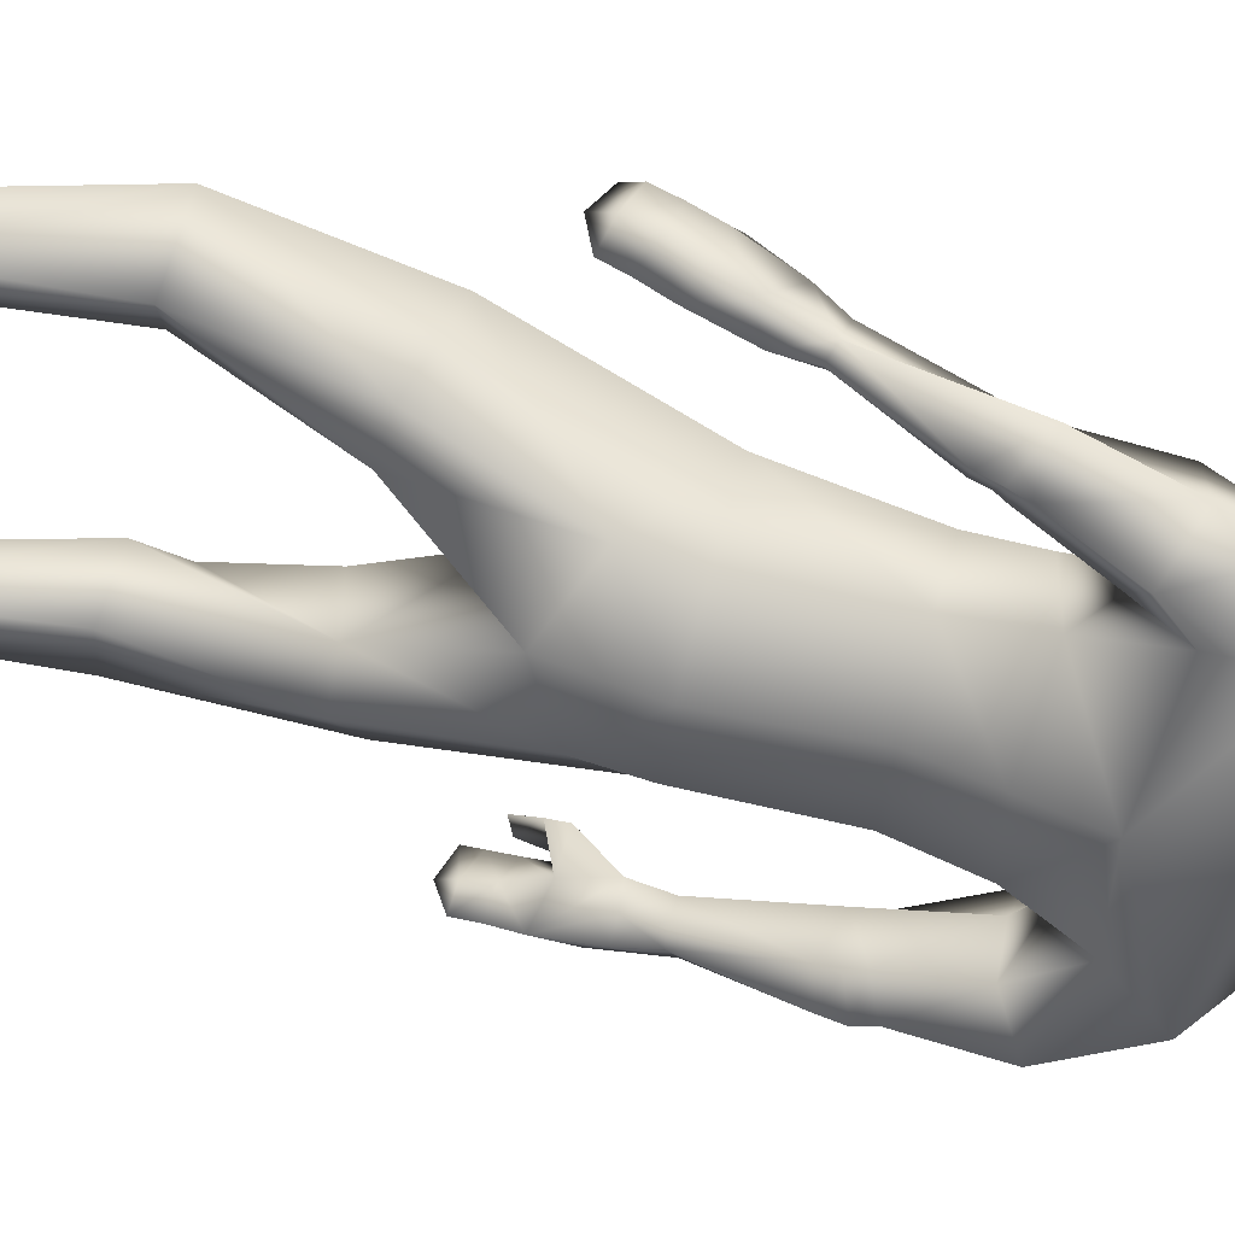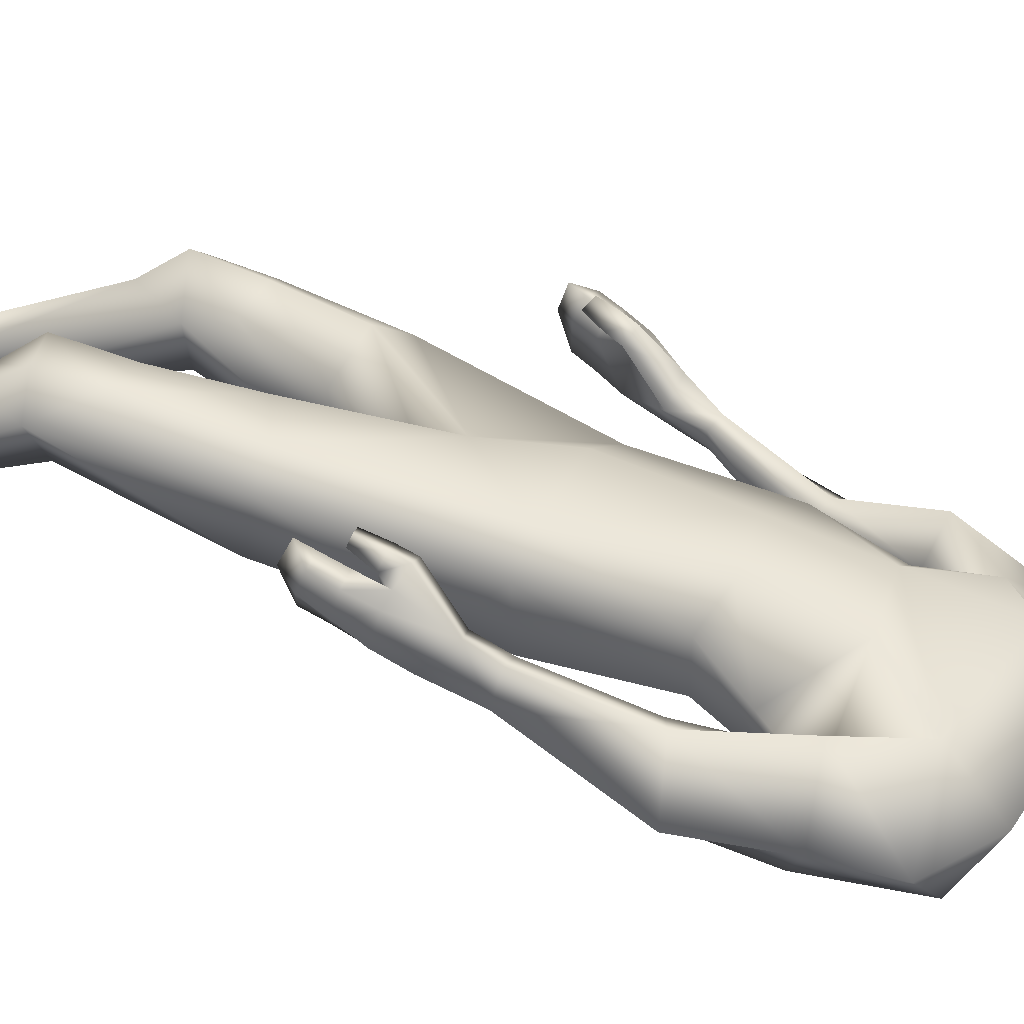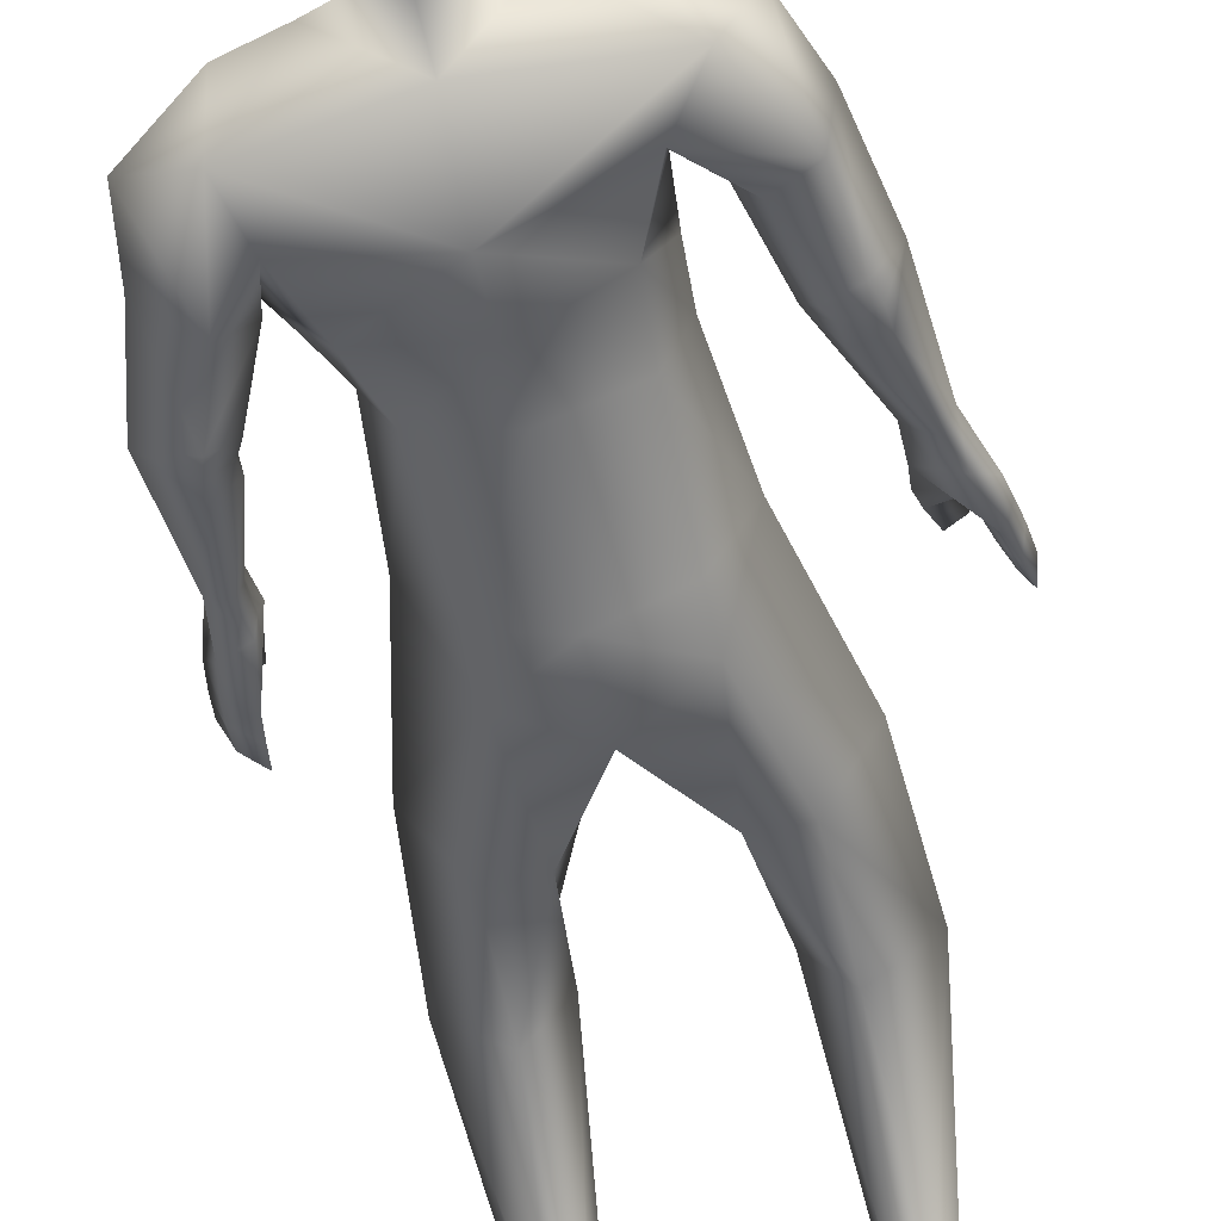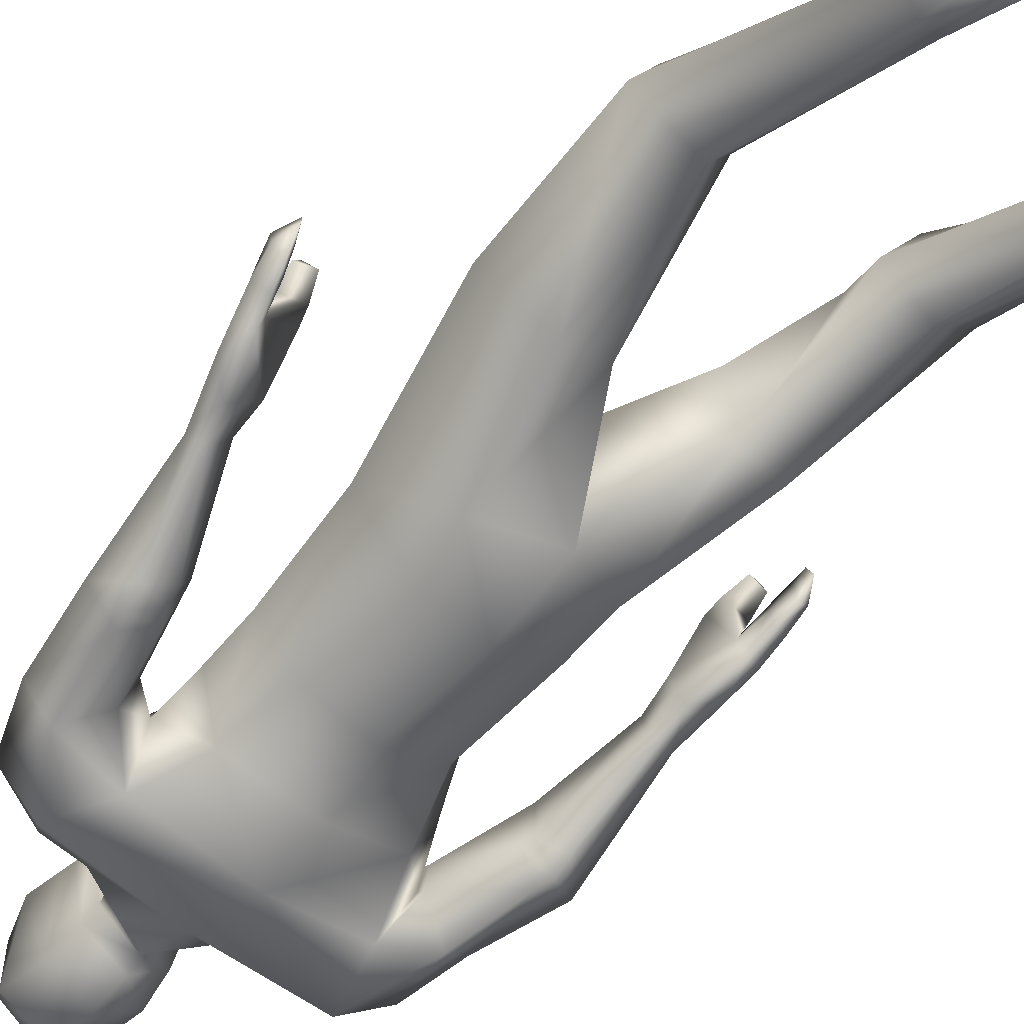
<metadata>
{"format":"obj","ext":"obj","renderer":"f3d","projection":"perspective","resolution":1024,"background":"white","views":[{"elev":-59.6,"azim":-102.8,"up":"+Y"},{"elev":21.8,"azim":-68.2,"up":"+Y"},{"elev":-67.1,"azim":11.8,"up":"+Y"},{"elev":-45.4,"azim":138.1,"up":"+Y"}]}
</metadata>
<code>
o HumanMale
v -0.3907 -0.158 2.14
v -0.01682 -0.05546 2.609
v -0.01829 -0.5238 2.517
v -0.3553 -0.2373 2.565
v -0.278 -0.12 2.634
v -0.2701 -0.4254 2.53
v -0.4867 -0.4813 2.904
v -0.02877 -0.7129 2.94
v -0.4165 -0.641 2.981
v -0.4384 -0.3462 3.171
v -0.03243 -0.2119 3.281
v -0.4354 -0.5407 3.334
v -0.2706 -0.483 3.363
v -0.6562 -0.5915 3.177
v -0.004019 0.03759 2.183
v -0.008091 -0.5115 2.082
v -0.2465 -0.406 2.097
v 0.000799 0.02266 1.875
v -0.026 -0.6485 3.245
v -0.4605 -0.7227 3.192
v -0.1854 -0.4958 3.392
v -0.6873 -0.559 2.941
v -0.5361 -0.682 2.856
v -0.6289 -0.292 2.962
v -0.7641 -0.5212 2.634
v -0.6651 -0.3204 2.618
v -0.6186 -0.5815 2.609
v -0.4536 -0.5382 2.837
v -0.5066 -0.3929 2.886
v -0.5965 -0.3267 2.585
v -0.5557 -0.4813 2.592
v -0.6361 -0.5705 2.556
v -0.5758 -0.4764 2.556
v -0.635 -0.5304 2.496
v -0.5754 -0.4457 2.51
v -0.7376 -0.3105 2.229
v -0.6795 -0.3158 2.211
v -0.6565 -0.2841 2.229
v -0.6667 -0.2064 2.263
v -0.7334 -0.2029 2.261
v -0.7579 -0.245 2.059
v -0.7636 -0.1416 2.176
v -0.6669 -0.276 2.105
v -0.6455 -0.1691 2.143
v -0.6571 -0.2137 2.134
v -0.2932 -0.0506 2.155
v -0.244 -0.3633 1.904
v -0.003598 -0.4154 1.79
v -0.5233 0.01812 1.566
v -0.4214 0.113 1.56
v -0.3676 -0.2085 1.453
v -0.2827 0.1737 1.497
v -0.1555 0.03967 1.432
v -0.2043 -0.1849 1.441
v -0.4746 0.2046 1.167
v -0.3841 -0.03216 0.9686
v -0.3551 0.2359 1.197
v -0.2806 0.1523 1.139
v -0.4903 0.2397 0.9815
v -0.3748 0.2877 0.9688
v -0.2512 0.1314 0.9996
v -0.5783 0.129 1.003
v -0.4889 0.1696 0.8244
v -0.3698 0.1915 0.8179
v -0.4988 -0.07436 0.2886
v -0.4609 -0.01732 0.3003
v -0.4419 -0.192 0.3158
v -0.398 0.003194 0.2927
v -0.3352 -0.06927 0.2836
v -0.3681 -0.1913 0.315
v -0.5685 -0.1108 0.01712
v -0.3348 -0.07677 -0.005706
v -0.4696 -0.2987 0.02434
v -0.3527 -0.2857 0.01504
v -0.5771 0.06474 0.1282
v -0.3611 0.1334 0.147
v -0.5659 0.2646 0.1235
v -0.5998 0.2814 0.02071
v -0.6184 0.1219 0.02511
v -0.3781 0.1772 -0.002919
v -0.3647 0.3487 0.1119
v -0.4025 0.3946 0.006414
v -0.1682 -0.4906 3.463
v -0.04768 -0.3172 3.46
v -0.7691 -0.04646 2.014
v -0.7792 -0.1904 1.959
v -0.7436 -0.0861 1.992
v -0.6977 0.03378 1.989
v -0.7644 0.04266 2.003
v -0.7846 -0.00459 1.984
v -0.7769 0.04028 1.909
v -0.7161 0.06604 1.91
v -0.7675 0.0727 1.922
v -0.6908 0.00706 2.048
v -0.7584 0.01914 2.055
v -0.7005 -0.2244 1.925
v -0.793 -0.1316 1.879
v -0.739 -0.07534 1.873
v -0.7945 -0.08068 1.792
v -0.7489 -0.04902 1.79
v -0.7606 -0.03436 1.733
v -0.7138 -0.1769 1.837
v -0.7227 -0.1423 1.761
v -0.8139 -0.0791 2.007
v -0.8277 -0.03859 1.916
v -0.7792 -0.006749 1.922
v -0.8344 -0.002754 1.839
v -0.7881 0.0278 1.845
v -0.7945 0.05269 1.79
v -0.1836 -0.5247 3.52
v -0.1994 -0.3016 3.499
v -0.2157 -0.551 3.855
v -0.2314 -0.285 3.774
v -0.1784 -0.5025 3.934
v -0.1879 -0.3156 3.929
v -0.04056 -0.5912 3.457
v 0.000364 -0.01283 1.743
v -0.0404 -0.6286 3.506
v -0.04764 -0.2012 3.461
v -0.05305 -0.6568 3.829
v -0.06523 -0.1955 3.737
v -0.06318 -0.5438 3.962
v -0.0728 -0.2572 3.947
v 0.3727 -0.1658 2.158
v 0.3205 -0.2423 2.58
v 0.242 -0.1238 2.646
v 0.2342 -0.4291 2.541
v 0.3397 -0.3602 2.949
v 0.3441 -0.5672 3.016
v 0.3334 -0.2769 3.108
v 0.369 -0.4899 3.346
v 0.1958 -0.4842 3.377
v 0.579 -0.4399 3.25
v 0.2344 -0.4092 2.107
v 0.4677 -0.6086 3.199
v 0.1085 -0.4929 3.403
v 0.6701 -0.3804 3.021
v 0.6253 -0.5694 2.938
v 0.4505 -0.1775 2.937
v 0.7423 -0.3434 2.684
v 0.5611 -0.2317 2.611
v 0.6561 -0.4746 2.659
v 0.4976 -0.4851 2.857
v 0.4317 -0.3336 2.874
v 0.5173 -0.2774 2.572
v 0.5563 -0.4267 2.613
v 0.6792 -0.4627 2.603
v 0.5848 -0.4169 2.567
v 0.6856 -0.4303 2.533
v 0.5931 -0.391 2.507
v 0.777 -0.1882 2.277
v 0.7376 -0.2255 2.239
v 0.7036 -0.2006 2.236
v 0.6584 -0.1394 2.25
v 0.6895 -0.1024 2.28
v 0.8417 -0.1203 2.087
v 0.7489 -0.02675 2.156
v 0.7775 -0.1957 2.131
v 0.6616 -0.1035 2.136
v 0.7189 -0.155 2.138
v 0.2789 -0.0548 2.167
v 0.2352 -0.367 1.914
v 0.5166 0.001615 1.564
v 0.4185 0.1005 1.561
v 0.3477 -0.2189 1.458
v 0.28 0.1666 1.503
v 0.1452 0.03765 1.444
v 0.1875 -0.1887 1.452
v 0.4604 0.1884 1.166
v 0.353 -0.04491 0.9721
v 0.3435 0.2246 1.201
v 0.2635 0.1439 1.146
v 0.4705 0.223 0.9814
v 0.3566 0.2756 0.9732
v 0.2281 0.124 1.007
v 0.5548 0.1087 0.9992
v 0.461 0.1547 0.8241
v 0.3427 0.1812 0.8219
v 0.4432 -0.08458 0.2874
v 0.4112 -0.02763 0.3024
v 0.3822 -0.1996 0.3144
v 0.3502 -0.002367 0.293
v 0.2799 -0.07206 0.286
v 0.3084 -0.1959 0.316
v 0.5197 -0.1285 0.022
v 0.2901 -0.0767 -0.007516
v 0.4044 -0.3071 0.02436
v 0.2888 -0.2864 0.01344
v 0.5416 0.04383 0.1358
v 0.3327 0.1304 0.1458
v 0.5489 0.2434 0.1316
v 0.5886 0.2571 0.0304
v 0.593 0.09663 0.03513
v 0.3599 0.1725 -0.003102
v 0.3565 0.3446 0.1115
v 0.4026 0.387 0.007915
v 0.08387 -0.4836 3.475
v 0.7576 0.0497 2.031
v 0.8561 -0.06814 2.015
v 0.7658 0.002584 2.01
v 0.6745 0.08121 1.966
v 0.7166 0.1234 2
v 0.7623 0.0935 2
v 0.7658 0.1278 1.919
v 0.7056 0.1183 1.894
v 0.738 0.1507 1.921
v 0.6575 0.05485 2.023
v 0.7016 0.1002 2.05
v 0.8249 -0.1381 1.964
v 0.8721 -0.01078 1.934
v 0.8058 0.009263 1.898
v 0.8846 0.03345 1.845
v 0.8352 0.03687 1.82
v 0.8605 0.05542 1.769
v 0.8487 -0.09062 1.878
v 0.8706 -0.05653 1.804
v 0.8108 0.04505 2.048
v 0.8398 0.08674 1.96
v 0.7846 0.08882 1.942
v 0.8598 0.1208 1.884
v 0.8065 0.1229 1.868
v 0.8224 0.1475 1.815
v 0.0958 -0.5167 3.533
v 0.09992 -0.2929 3.514
v 0.09849 -0.5398 3.87
v 0.1028 -0.2731 3.79
v 0.05071 -0.4943 3.944
v 0.04726 -0.3072 3.94
v -0.2158 -0.2934 3.635
v -0.06305 -0.1682 3.579
v -0.2002 -0.5756 3.65
v -0.04416 -0.6665 3.645
v 0.1008 -0.2821 3.649
v 0.1039 -0.5648 3.664
v -0.0514 -0.2038 3.533
v -0.208 -0.2975 3.565
v 0.09996 -0.2869 3.58
v -0.2119 -0.2955 3.6
v 0.1003 -0.2843 3.614
v -0.05495 -0.2021 3.56
v -0.05286 -0.2036 3.548
v -0.2099 -0.2965 3.582
v 0.1001 -0.2855 3.597
v -0.3367 -0.5352 2.755
v -0.02353 -0.6183 2.728
v -0.02462 -0.1337 2.945
v -0.416 -0.3623 2.734
v -0.2697 -0.2067 2.961
v 0.2509 -0.5109 2.789
v 0.3265 -0.3029 2.766
v 0.2112 -0.2296 2.906
f 1 6 4
f 46 4 5
f 17 3 6
f 46 2 15
f 248 7 10
f 244 7 247
f 246 10 11
f 244 8 9
f 10 13 11
f 12 10 14
f 15 18 46
f 8 20 9
f 20 13 12
f 12 14 20
f 13 116 21
f 11 13 21
f 14 23 20
f 14 24 22
f 22 26 25
f 22 27 23
f 7 28 29
f 29 31 30
f 29 10 7
f 29 26 24
f 9 23 28
f 27 28 23
f 30 31 33
f 31 32 33
f 27 25 32
f 32 25 34
f 33 34 35
f 30 33 35
f 35 39 30
f 35 37 38
f 34 36 37
f 26 36 25
f 26 39 40
f 39 42 40
f 36 42 41
f 36 43 37
f 38 43 45
f 39 45 44
f 17 1 47
f 47 16 17
f 18 50 46
f 117 52 18
f 46 49 1
f 47 54 48
f 117 54 53
f 47 49 51
f 54 56 61
f 54 58 53
f 51 62 56
f 52 55 50
f 53 57 52
f 49 55 62
f 55 60 59
f 58 60 57
f 62 55 59
f 59 64 63
f 60 61 64
f 62 59 63
f 64 66 63
f 64 69 68
f 63 65 62
f 56 70 61
f 61 70 69
f 62 67 56
f 67 74 70
f 70 72 69
f 67 71 73
f 66 76 75
f 76 77 75
f 77 82 78
f 78 80 79
f 79 72 71
f 75 65 66
f 71 75 79
f 75 77 78
f 79 75 78
f 73 72 74
f 69 76 68
f 80 82 76
f 21 116 83
f 11 21 84
f 83 84 21
f 76 72 80
f 76 82 81
f 42 85 104
f 42 95 85
f 87 88 94
f 94 42 44
f 87 90 88
f 88 93 89
f 91 88 90
f 89 91 90
f 91 93 92
f 88 95 94
f 95 90 85
f 94 44 87
f 41 96 43
f 96 98 87
f 96 97 102
f 99 102 97
f 103 98 102
f 103 101 100
f 99 101 103
f 87 106 85
f 85 105 104
f 104 97 86
f 105 99 97
f 106 107 105
f 98 108 106
f 108 109 107
f 100 109 108
f 107 101 99
f 104 41 42
f 96 41 86
f 43 96 45
f 87 44 96
f 96 44 45
f 116 110 83
f 84 111 119
f 83 111 84
f 229 121 230
f 231 113 229
f 231 120 112
f 113 123 121
f 112 122 114
f 112 115 113
f 115 114 122
f 123 115 122
f 124 127 134
f 161 125 124
f 134 3 16
f 2 161 15
f 251 128 250
f 128 249 250
f 246 130 251
f 249 8 245
f 132 130 11
f 131 133 130
f 15 161 18
f 135 8 129
f 135 132 19
f 131 135 133
f 132 116 19
f 11 136 132
f 138 133 135
f 133 139 130
f 137 141 139
f 142 137 138
f 128 143 129
f 144 146 143
f 130 144 128
f 141 144 139
f 129 138 135
f 142 143 146
f 145 148 146
f 146 147 142
f 142 147 140
f 147 149 140
f 148 149 147
f 145 150 148
f 154 150 145
f 150 152 149
f 149 151 140
f 151 141 140
f 155 145 141
f 155 159 154
f 151 157 155
f 158 151 152
f 160 152 153
f 154 160 153
f 134 162 124
f 16 162 134
f 164 18 161
f 166 117 18
f 163 161 124
f 168 162 48
f 117 168 48
f 162 163 124
f 168 170 165
f 172 168 167
f 165 176 163
f 169 166 164
f 171 167 166
f 163 169 164
f 169 174 171
f 174 172 171
f 176 173 169
f 173 178 174
f 174 178 175
f 176 177 173
f 180 178 177
f 178 183 175
f 179 177 176
f 184 170 175
f 175 183 184
f 181 176 170
f 188 181 184
f 186 184 183
f 181 185 179
f 180 190 182
f 191 190 189
f 191 196 195
f 192 194 196
f 193 186 194
f 179 189 180
f 185 193 189
f 189 192 191
f 193 192 189
f 186 187 188
f 190 183 182
f 194 190 196
f 136 197 116
f 11 84 136
f 197 136 84
f 190 194 186
f 190 195 196
f 157 217 198
f 157 198 208
f 200 207 201
f 157 207 159
f 203 200 201
f 201 206 205
f 201 204 203
f 202 204 206
f 204 205 206
f 208 201 207
f 208 203 202
f 207 200 159
f 156 158 209
f 209 211 215
f 209 210 199
f 215 212 210
f 211 216 215
f 216 213 214
f 212 216 214
f 200 219 211
f 218 198 217
f 210 217 199
f 218 212 220
f 219 220 221
f 211 221 213
f 221 220 222
f 213 222 214
f 220 214 222
f 217 156 199
f 209 199 156
f 158 160 209
f 200 209 159
f 209 160 159
f 223 116 197
f 84 119 224
f 224 197 84
f 121 233 230
f 226 234 233
f 234 120 232
f 123 226 121
f 225 122 120
f 228 225 226
f 228 122 227
f 123 122 228
f 239 233 234
f 240 233 239
f 238 231 229
f 238 230 240
f 111 235 119
f 110 236 111
f 118 231 110
f 235 224 119
f 237 223 224
f 234 118 223
f 242 240 241
f 242 231 238
f 240 243 241
f 243 239 234
f 237 243 234
f 241 237 235
f 236 231 242
f 236 241 235
f 127 245 3
f 246 126 2
f 125 249 127
f 126 250 125
f 6 245 244
f 5 246 2
f 4 244 247
f 5 247 248
f 1 17 6
f 46 1 4
f 17 16 3
f 46 5 2
f 248 247 7
f 244 9 7
f 246 248 10
f 244 245 8
f 10 12 13
f 8 19 20
f 20 19 13
f 13 19 116
f 14 22 23
f 14 10 24
f 22 24 26
f 22 25 27
f 7 9 28
f 29 28 31
f 29 24 10
f 29 30 26
f 9 20 23
f 27 31 28
f 31 27 32
f 33 32 34
f 35 38 39
f 35 34 37
f 34 25 36
f 26 40 36
f 26 30 39
f 39 44 42
f 36 40 42
f 36 41 43
f 38 37 43
f 39 38 45
f 47 48 16
f 18 52 50
f 117 53 52
f 46 50 49
f 47 51 54
f 117 48 54
f 47 1 49
f 54 51 56
f 54 61 58
f 51 49 62
f 52 57 55
f 53 58 57
f 49 50 55
f 55 57 60
f 58 61 60
f 59 60 64
f 64 68 66
f 64 61 69
f 63 66 65
f 56 67 70
f 62 65 67
f 67 73 74
f 70 74 72
f 67 65 71
f 66 68 76
f 76 81 77
f 77 81 82
f 78 82 80
f 79 80 72
f 75 71 65
f 73 71 72
f 69 72 76
f 94 95 42
f 87 85 90
f 88 92 93
f 91 92 88
f 89 93 91
f 88 89 95
f 95 89 90
f 96 102 98
f 96 86 97
f 99 103 102
f 103 100 98
f 87 98 106
f 85 106 105
f 104 105 97
f 105 107 99
f 106 108 107
f 98 100 108
f 100 101 109
f 107 109 101
f 104 86 41
f 116 118 110
f 83 110 111
f 229 113 121
f 231 112 113
f 231 232 120
f 113 115 123
f 112 120 122
f 112 114 115
f 124 125 127
f 161 126 125
f 134 127 3
f 2 126 161
f 251 130 128
f 128 129 249
f 246 11 130
f 249 129 8
f 132 131 130
f 135 19 8
f 135 131 132
f 132 136 116
f 138 137 133
f 133 137 139
f 137 140 141
f 142 140 137
f 128 144 143
f 144 145 146
f 130 139 144
f 141 145 144
f 129 143 138
f 142 138 143
f 146 148 147
f 148 150 149
f 154 153 150
f 150 153 152
f 149 152 151
f 151 155 141
f 155 154 145
f 155 157 159
f 151 156 157
f 158 156 151
f 160 158 152
f 154 159 160
f 16 48 162
f 164 166 18
f 166 167 117
f 163 164 161
f 168 165 162
f 117 167 168
f 162 165 163
f 168 175 170
f 172 175 168
f 165 170 176
f 169 171 166
f 171 172 167
f 163 176 169
f 169 173 174
f 174 175 172
f 173 177 178
f 180 182 178
f 178 182 183
f 179 180 177
f 184 181 170
f 181 179 176
f 188 187 181
f 186 188 184
f 181 187 185
f 180 189 190
f 191 195 190
f 191 192 196
f 192 193 194
f 193 185 186
f 179 185 189
f 186 185 187
f 190 186 183
f 157 208 207
f 203 198 200
f 201 202 206
f 201 205 204
f 202 203 204
f 208 202 201
f 208 198 203
f 209 200 211
f 209 215 210
f 215 216 212
f 211 213 216
f 200 198 219
f 218 219 198
f 210 218 217
f 218 210 212
f 219 218 220
f 211 219 221
f 213 221 222
f 220 212 214
f 217 157 156
f 223 118 116
f 224 223 197
f 121 226 233
f 226 225 234
f 234 225 120
f 123 228 226
f 225 227 122
f 228 227 225
f 240 230 233
f 238 229 230
f 111 236 235
f 110 231 236
f 118 232 231
f 235 237 224
f 237 234 223
f 234 232 118
f 242 238 240
f 240 239 243
f 241 243 237
f 236 242 241
f 127 249 245
f 246 251 126
f 125 250 249
f 126 251 250
f 6 3 245
f 5 248 246
f 4 6 244
f 5 4 247
o Gunroot
v 0.7928 -0.05176 2.04
v 0.8254 -0.008322 1.951
v 0.8016 -0.03752 1.989
f 253 252 254

</code>
